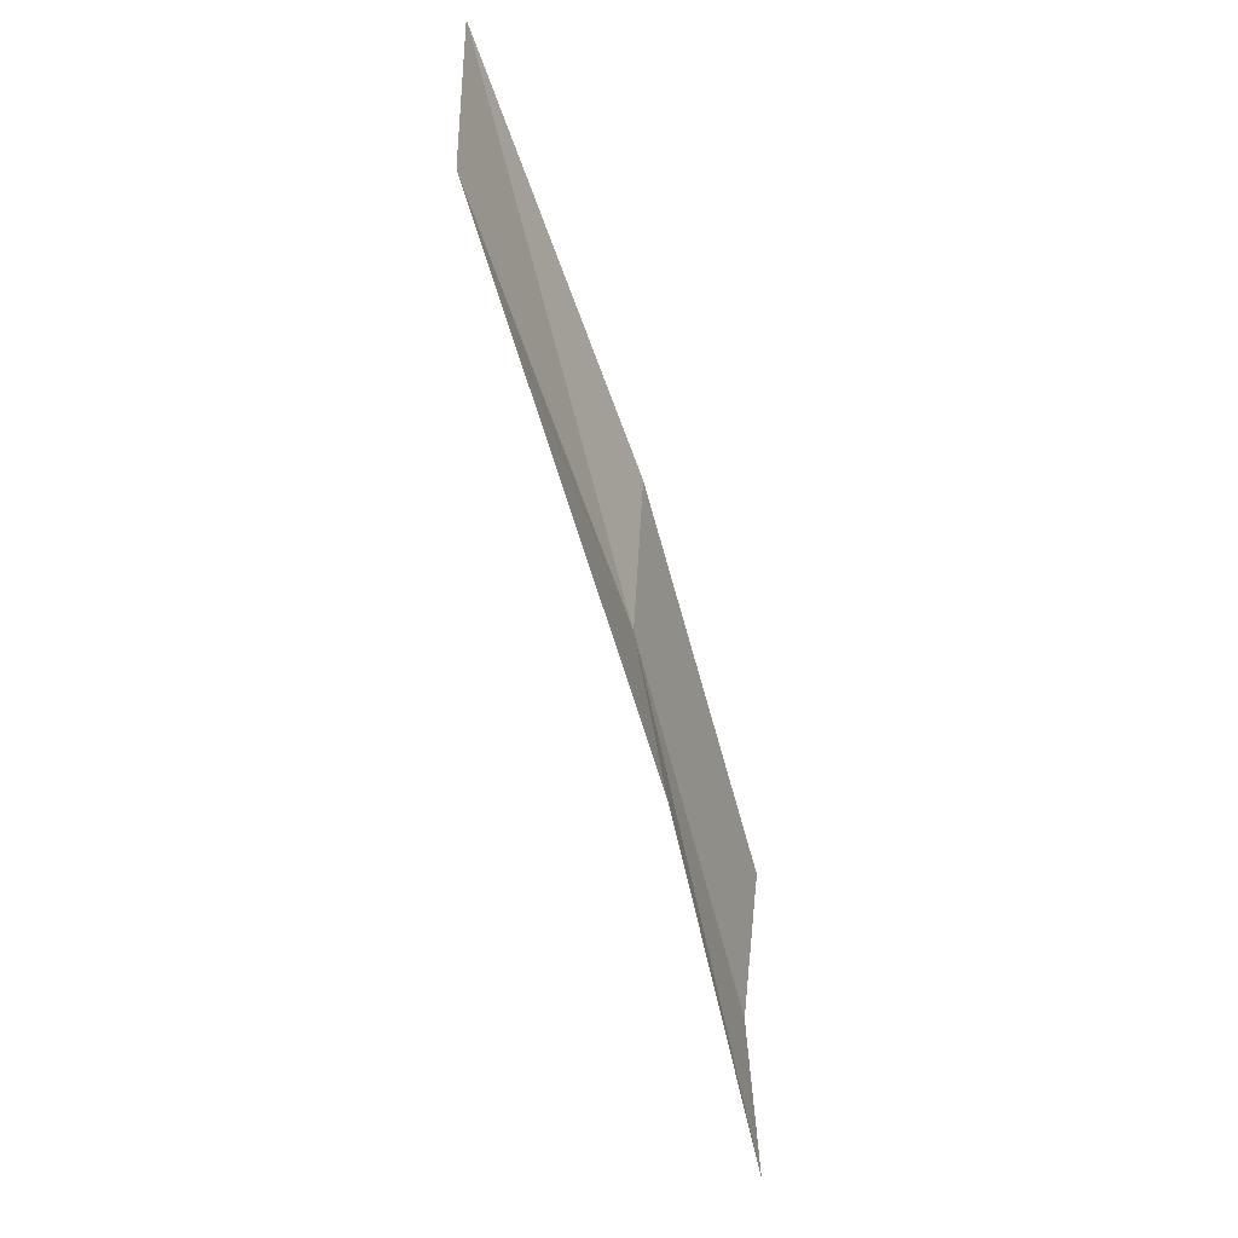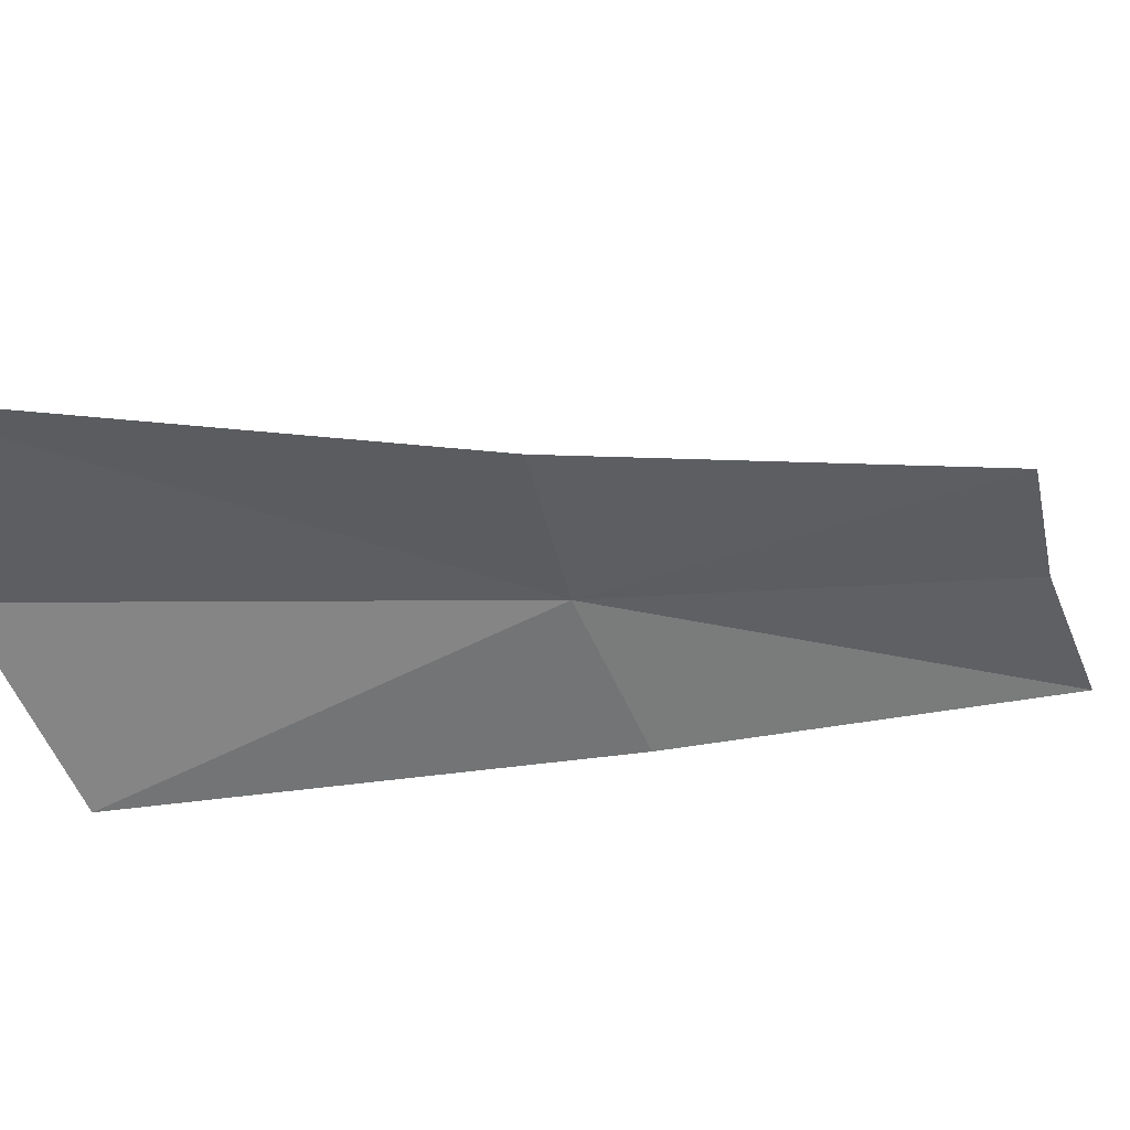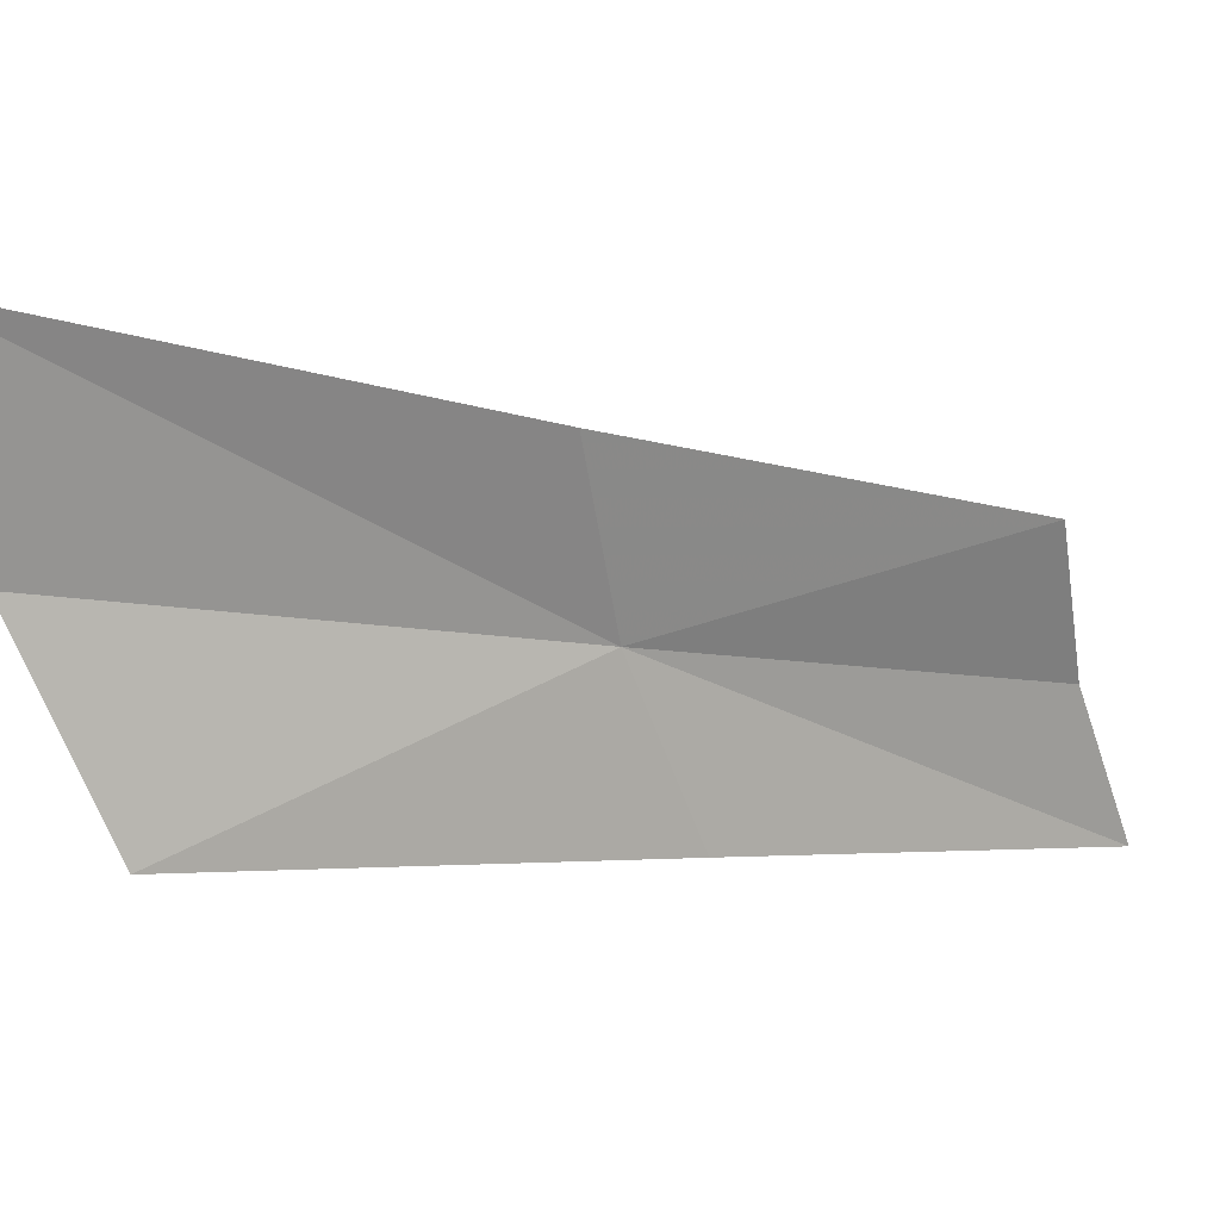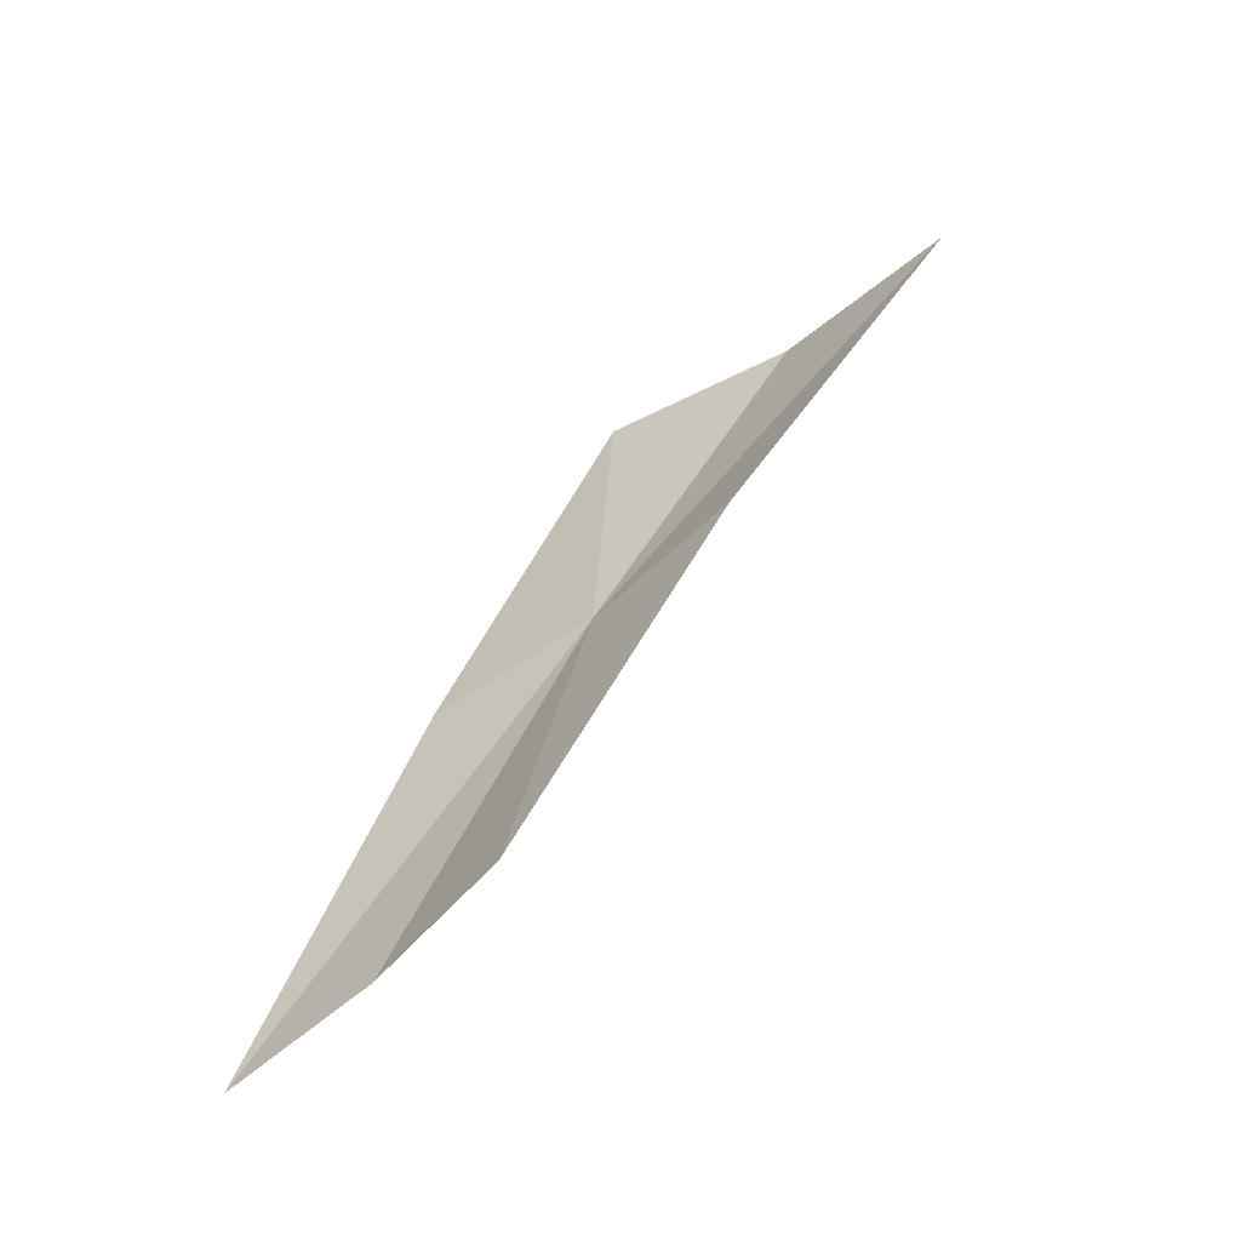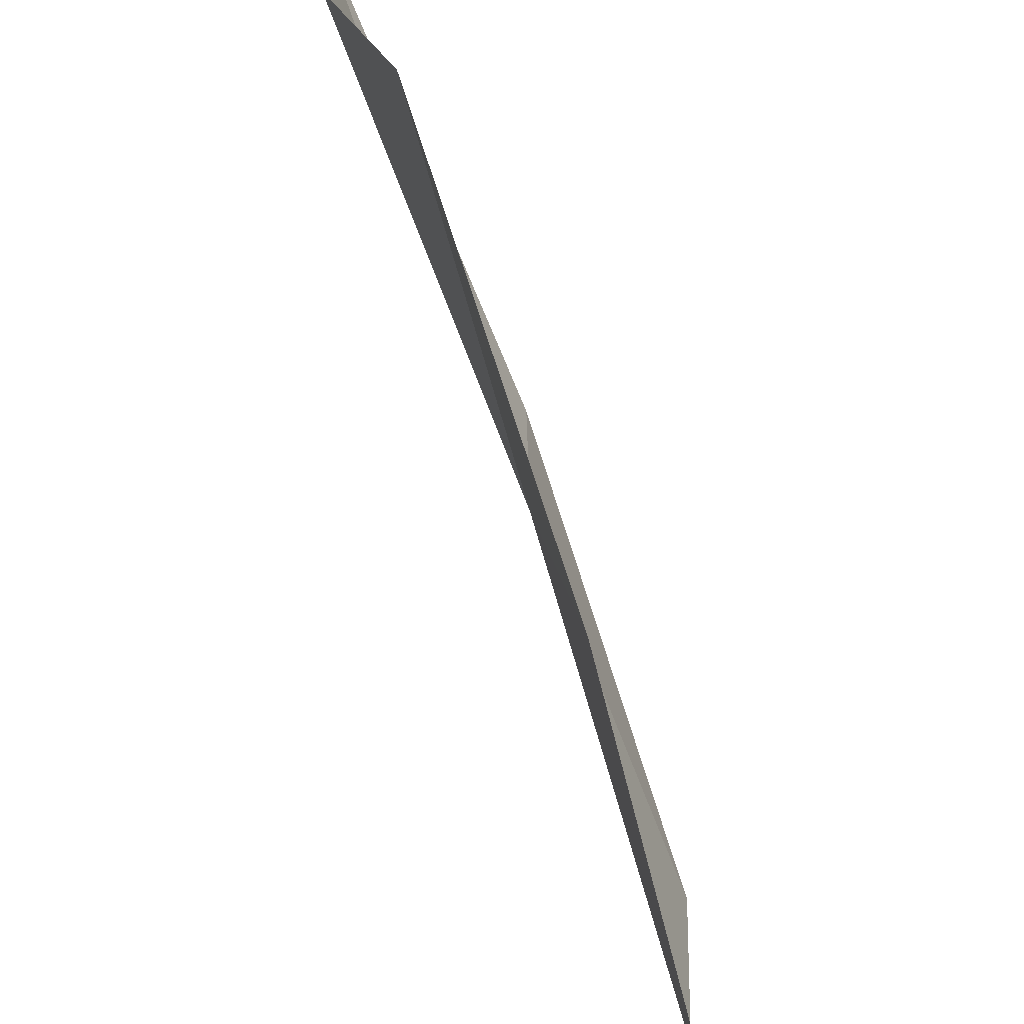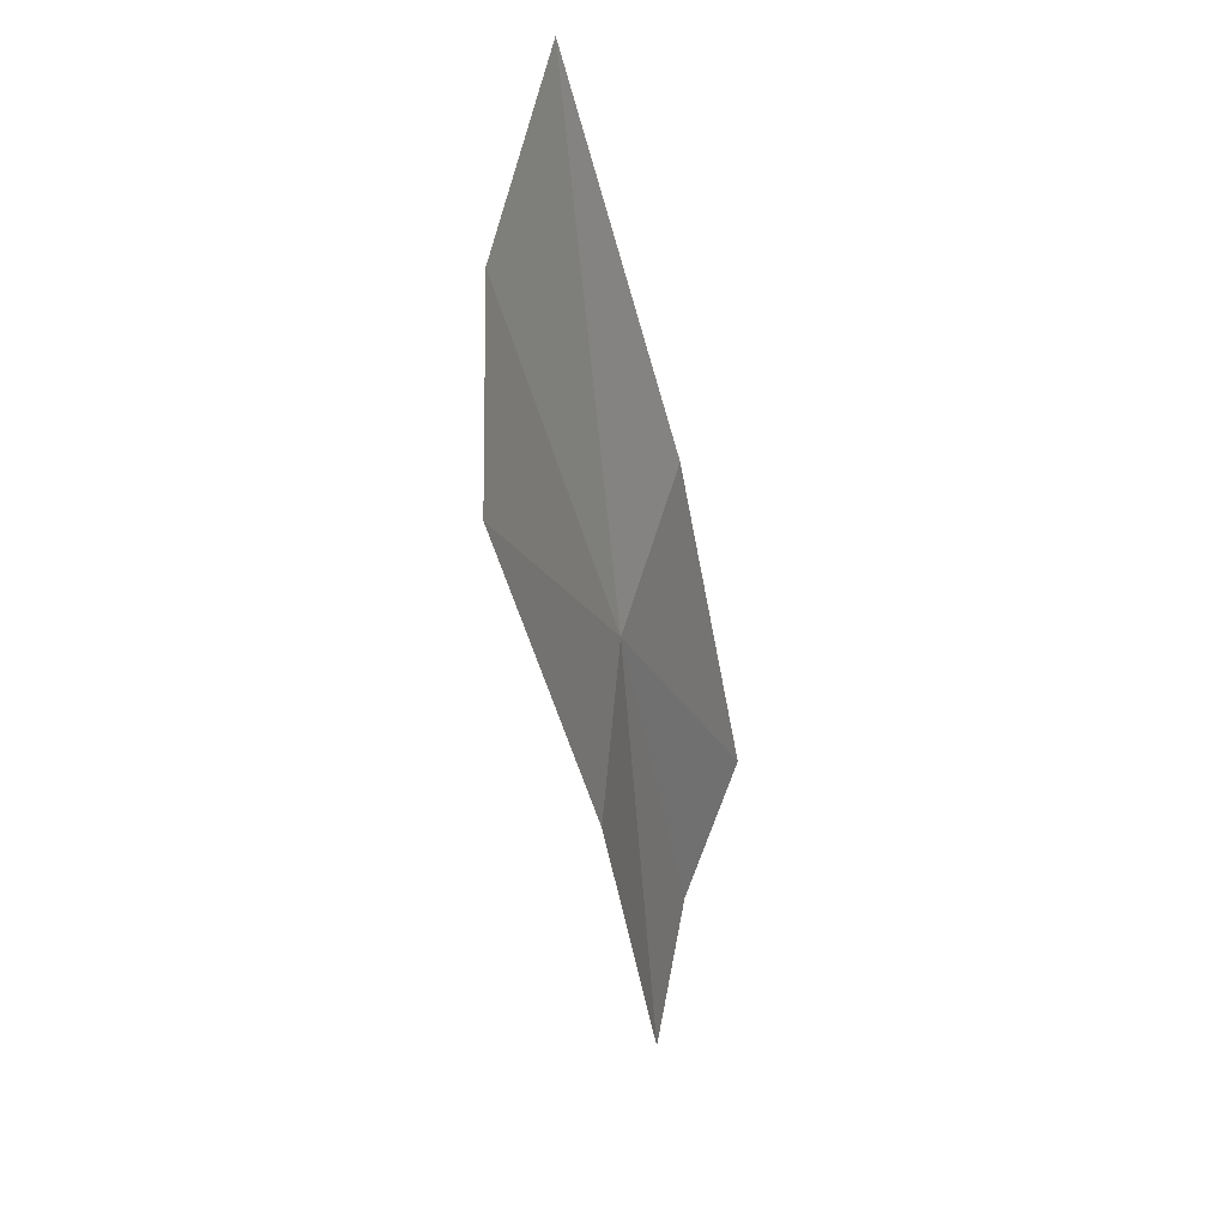
<metadata>
{"format":"obj","ext":"obj","renderer":"f3d","projection":"perspective","resolution":1024,"background":"white","views":[{"elev":42.7,"azim":3.9,"up":"+Z"},{"elev":45.0,"azim":51.7,"up":"+Y"},{"elev":22.9,"azim":40.6,"up":"+Y"},{"elev":-41.6,"azim":132.9,"up":"+Z"},{"elev":-73.2,"azim":1.2,"up":"+Y"},{"elev":71.0,"azim":19.8,"up":"+Z"}]}
</metadata>
<code>
v 20.9 35.18 36.15
v 19.93 35.94 38.59
v 20.34 34.81 38.35
v 21.14 34.18 35.86
v 20.89 36.2 36.4
v 19.85 37.13 38.8
v 21.66 35.31 34.03
v 21.62 34.41 33.75
v 21.76 33.5 33.44
f 1 3 2
f 1 4 3
f 1 6 5
f 1 2 6
f 1 5 7
f 1 7 8
f 1 8 9
f 1 9 4

</code>
